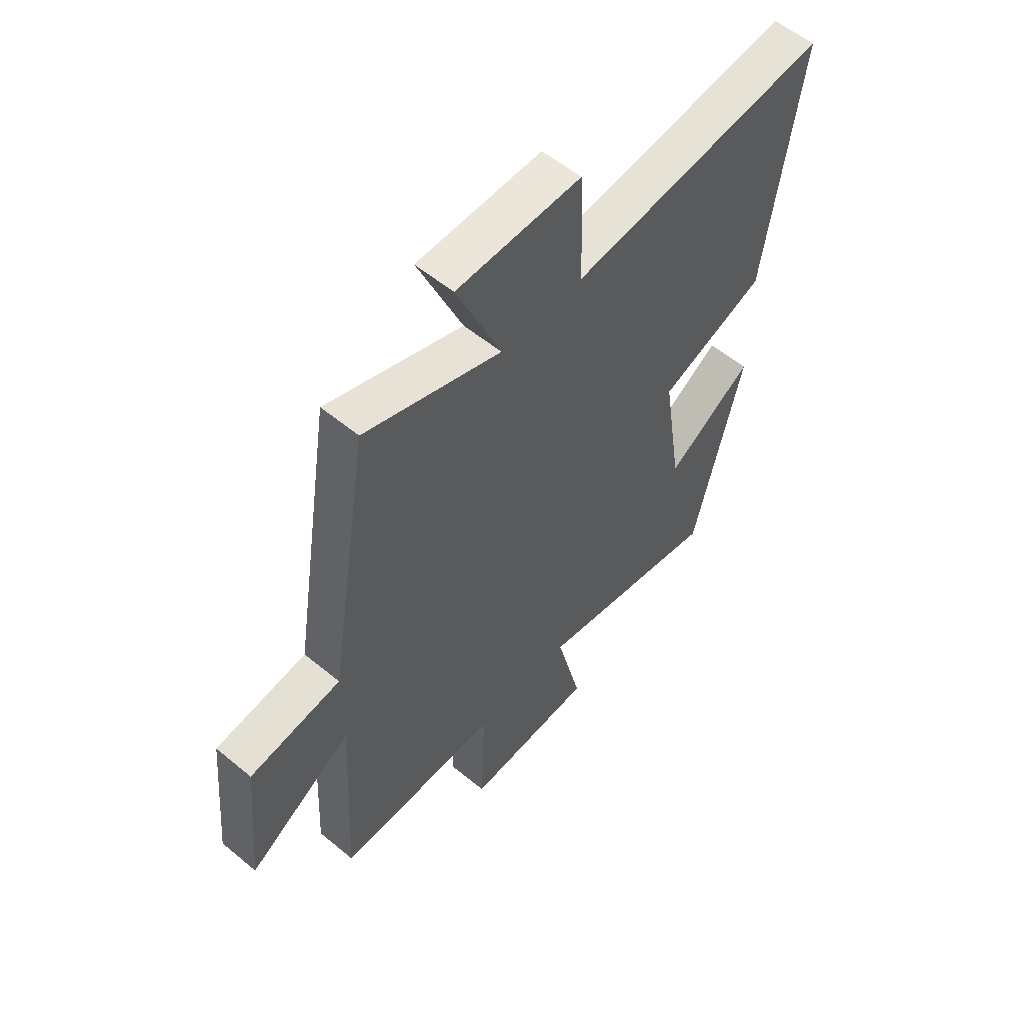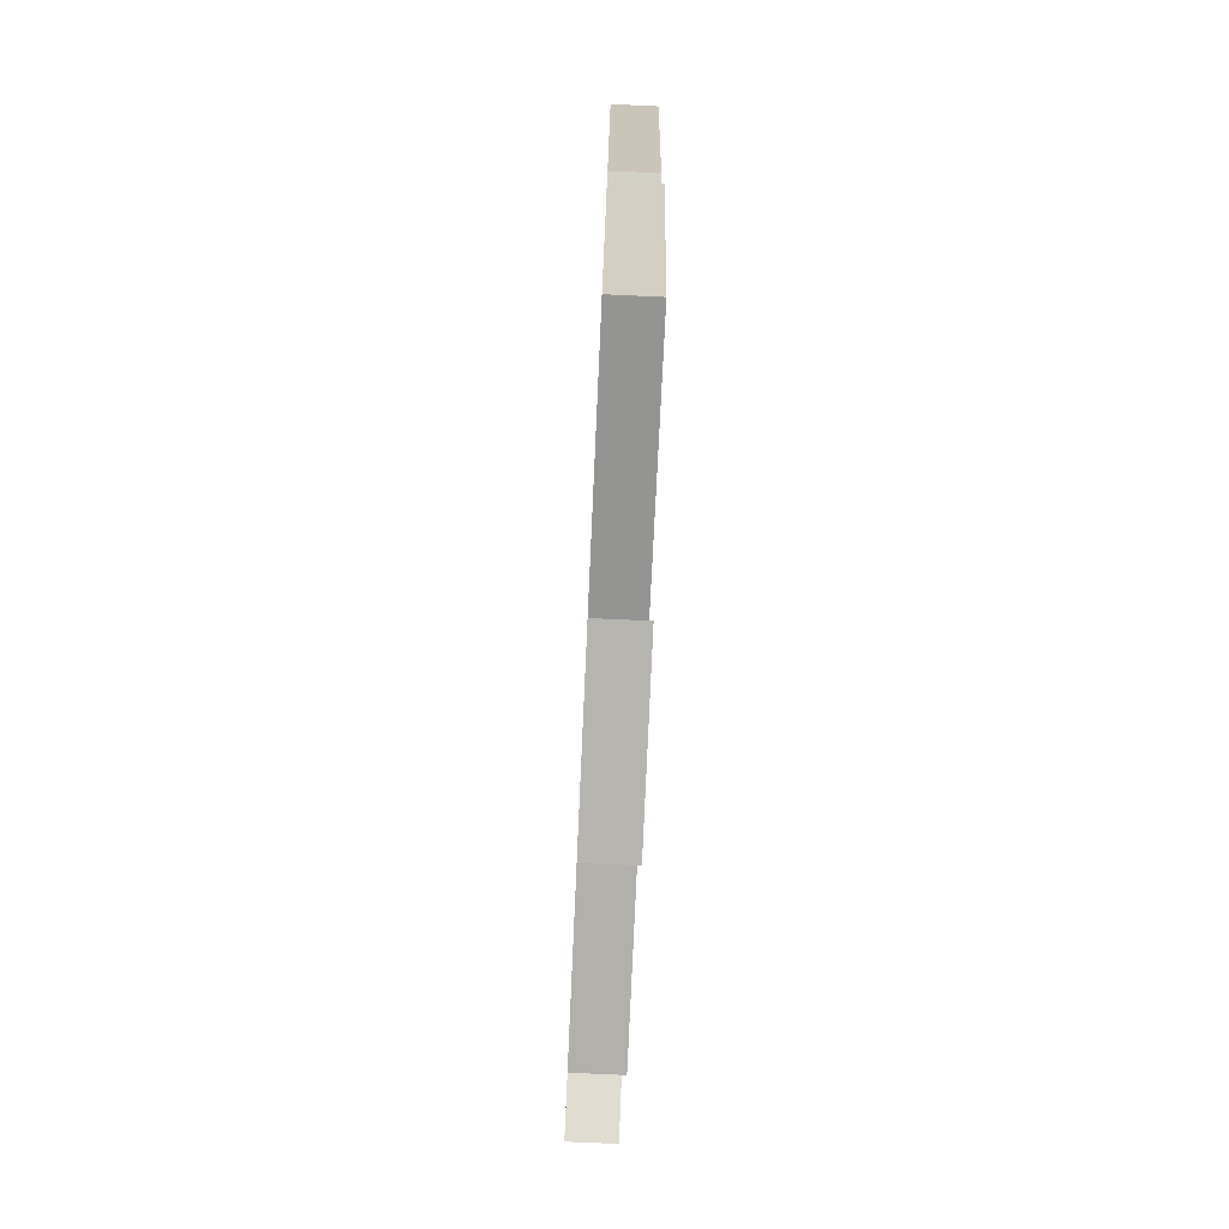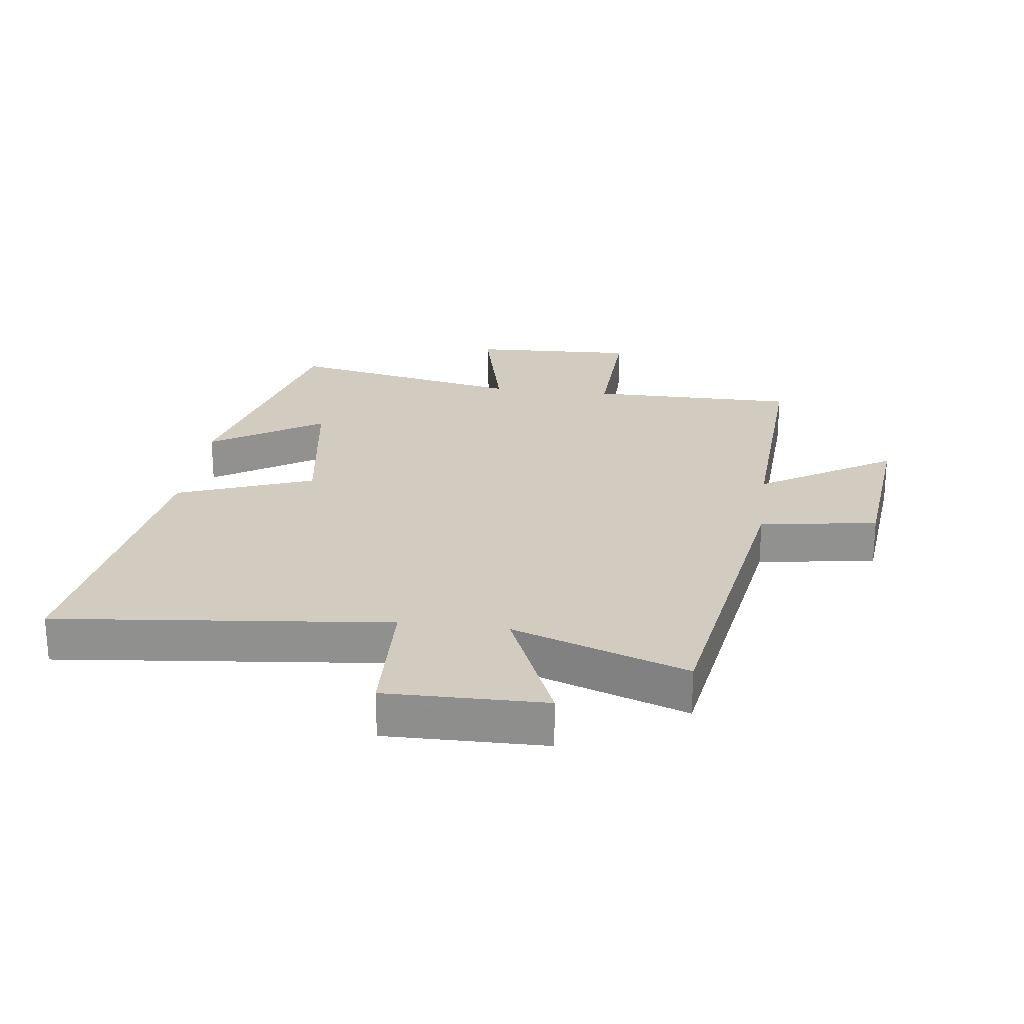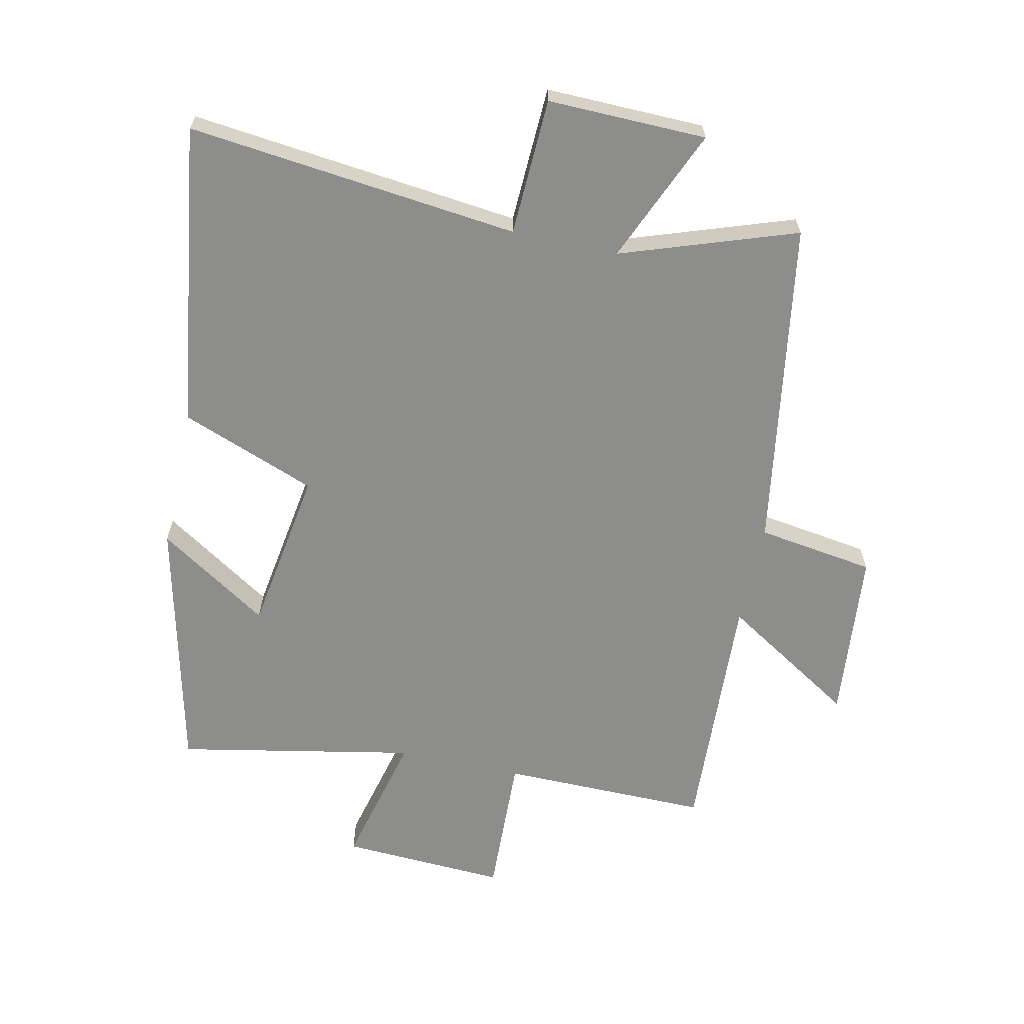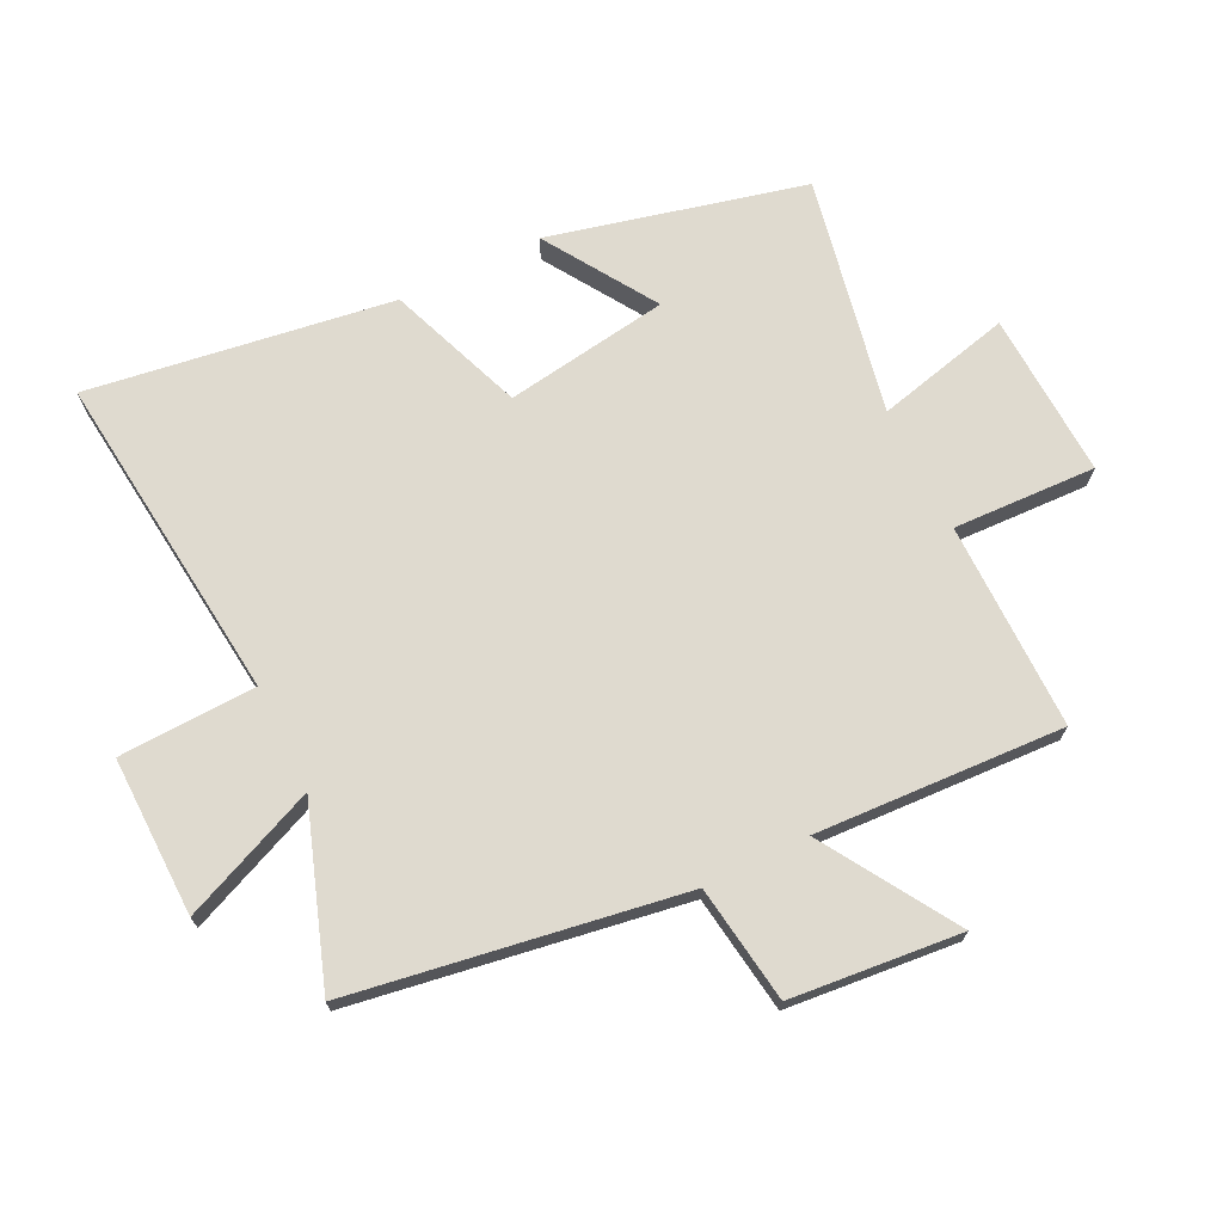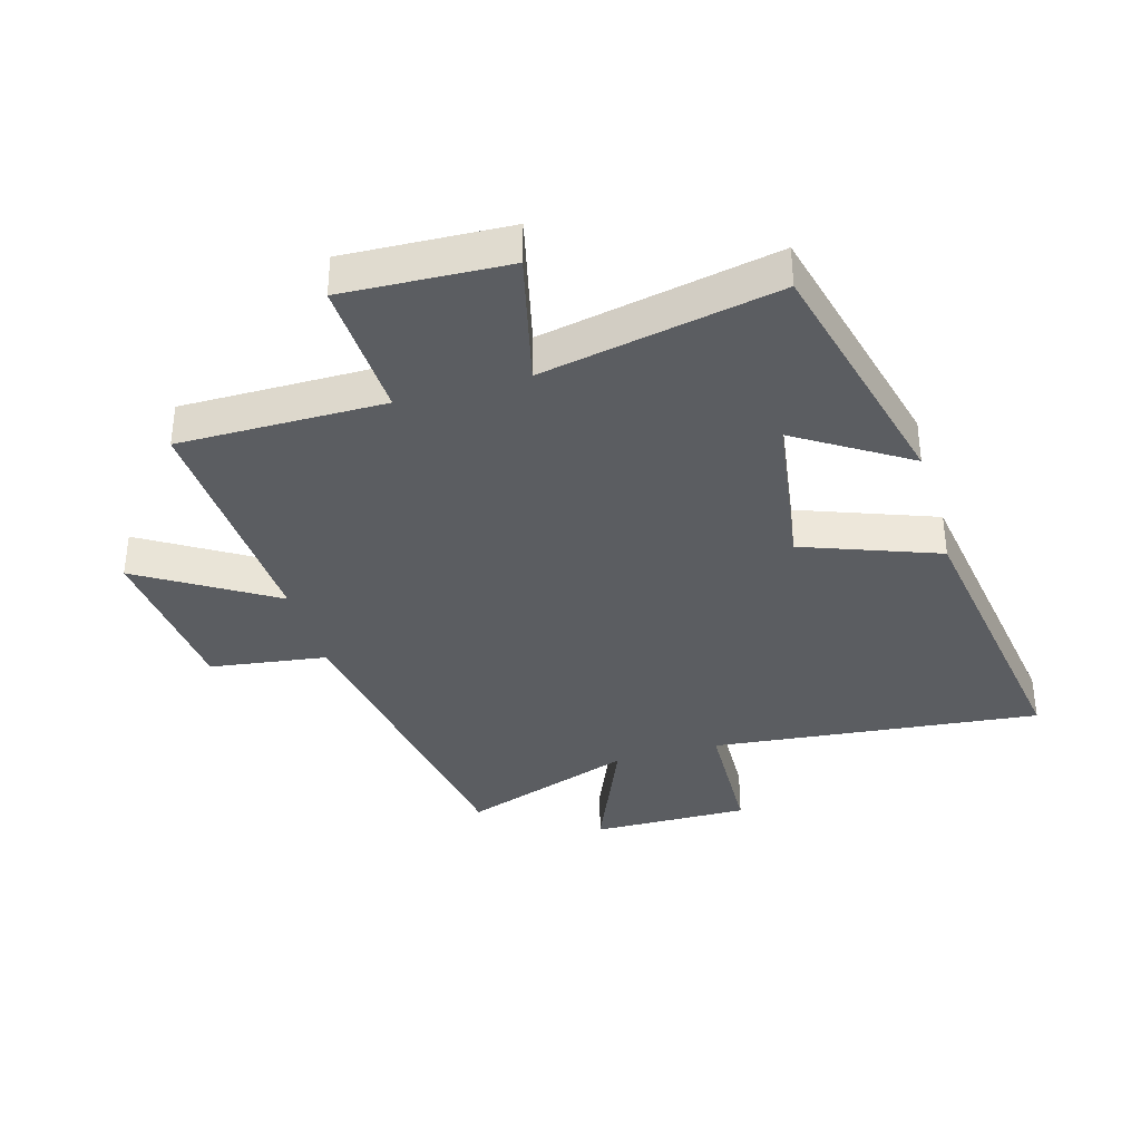
<metadata>
{"format":"obj","ext":"obj","renderer":"f3d","projection":"perspective","resolution":1024,"background":"white","views":[{"elev":56.3,"azim":130.9,"up":"+Z"},{"elev":-78.3,"azim":-92.6,"up":"+Z"},{"elev":24.2,"azim":7.4,"up":"+Y"},{"elev":-64.5,"azim":-12.4,"up":"+Y"},{"elev":70.8,"azim":63.8,"up":"+Y"},{"elev":-36.2,"azim":-163.8,"up":"+Y"}]}
</metadata>
<code>
v 0.415 0.07 0.598
v 0.5 0.07 0.067
v 0.689 0.07 0.04
v 0.715 0.07 -0.234
v 0.5 0.07 -0.101
v 0.52 0.07 -0.501
v 0.186 0.07 -0.5
v 0.195 0.07 -0.73
v -0.071 0.07 -0.718
v -0.018 0.07 -0.5
v -0.4 0.07 -0.576
v -0.5 0.07 -0.165
v -0.321 0.07 -0.279
v -0.281 0.07 -0.015
v -0.5 0.07 0.067
v -0.572 0.07 0.557
v -0.038 0.07 0.5
v -0.03 0.07 0.721
v 0.226 0.07 0.717
v 0.134 0.07 0.5
v 0.415 0 0.598
v 0.5 0 0.067
v 0.689 0 0.04
v 0.715 0 -0.234
v 0.5 0 -0.101
v 0.52 0 -0.501
v 0.186 0 -0.5
v 0.195 0 -0.73
v -0.071 0 -0.718
v -0.018 0 -0.5
v -0.4 0 -0.576
v -0.5 0 -0.165
v -0.321 0 -0.279
v -0.281 0 -0.015
v -0.5 0 0.067
v -0.572 0 0.557
v -0.038 0 0.5
v -0.03 0 0.721
v 0.226 0 0.717
v 0.134 0 0.5
f 17 18 19 20
f 14 15 16 17
f 13 14 17 20
f 10 11 12 13
f 20 1 2
f 13 20 2
f 10 13 2
f 7 8 9 10
f 5 6 7
f 5 7 10 2
f 2 3 4 5
f 40 39 38 37
f 37 36 35 34
f 40 37 34 33
f 33 32 31 30
f 22 21 40
f 22 40 33
f 22 33 30
f 30 29 28 27
f 27 26 25
f 22 30 27 25
f 25 24 23 22
f 1 21 22 2
f 2 22 23 3
f 3 23 24 4
f 4 24 25 5
f 5 25 26 6
f 6 26 27 7
f 7 27 28 8
f 8 28 29 9
f 9 29 30 10
f 10 30 31 11
f 11 31 32 12
f 12 32 33 13
f 13 33 34 14
f 14 34 35 15
f 15 35 36 16
f 16 36 37 17
f 17 37 38 18
f 18 38 39 19
f 19 39 40 20
f 20 40 21 1

</code>
